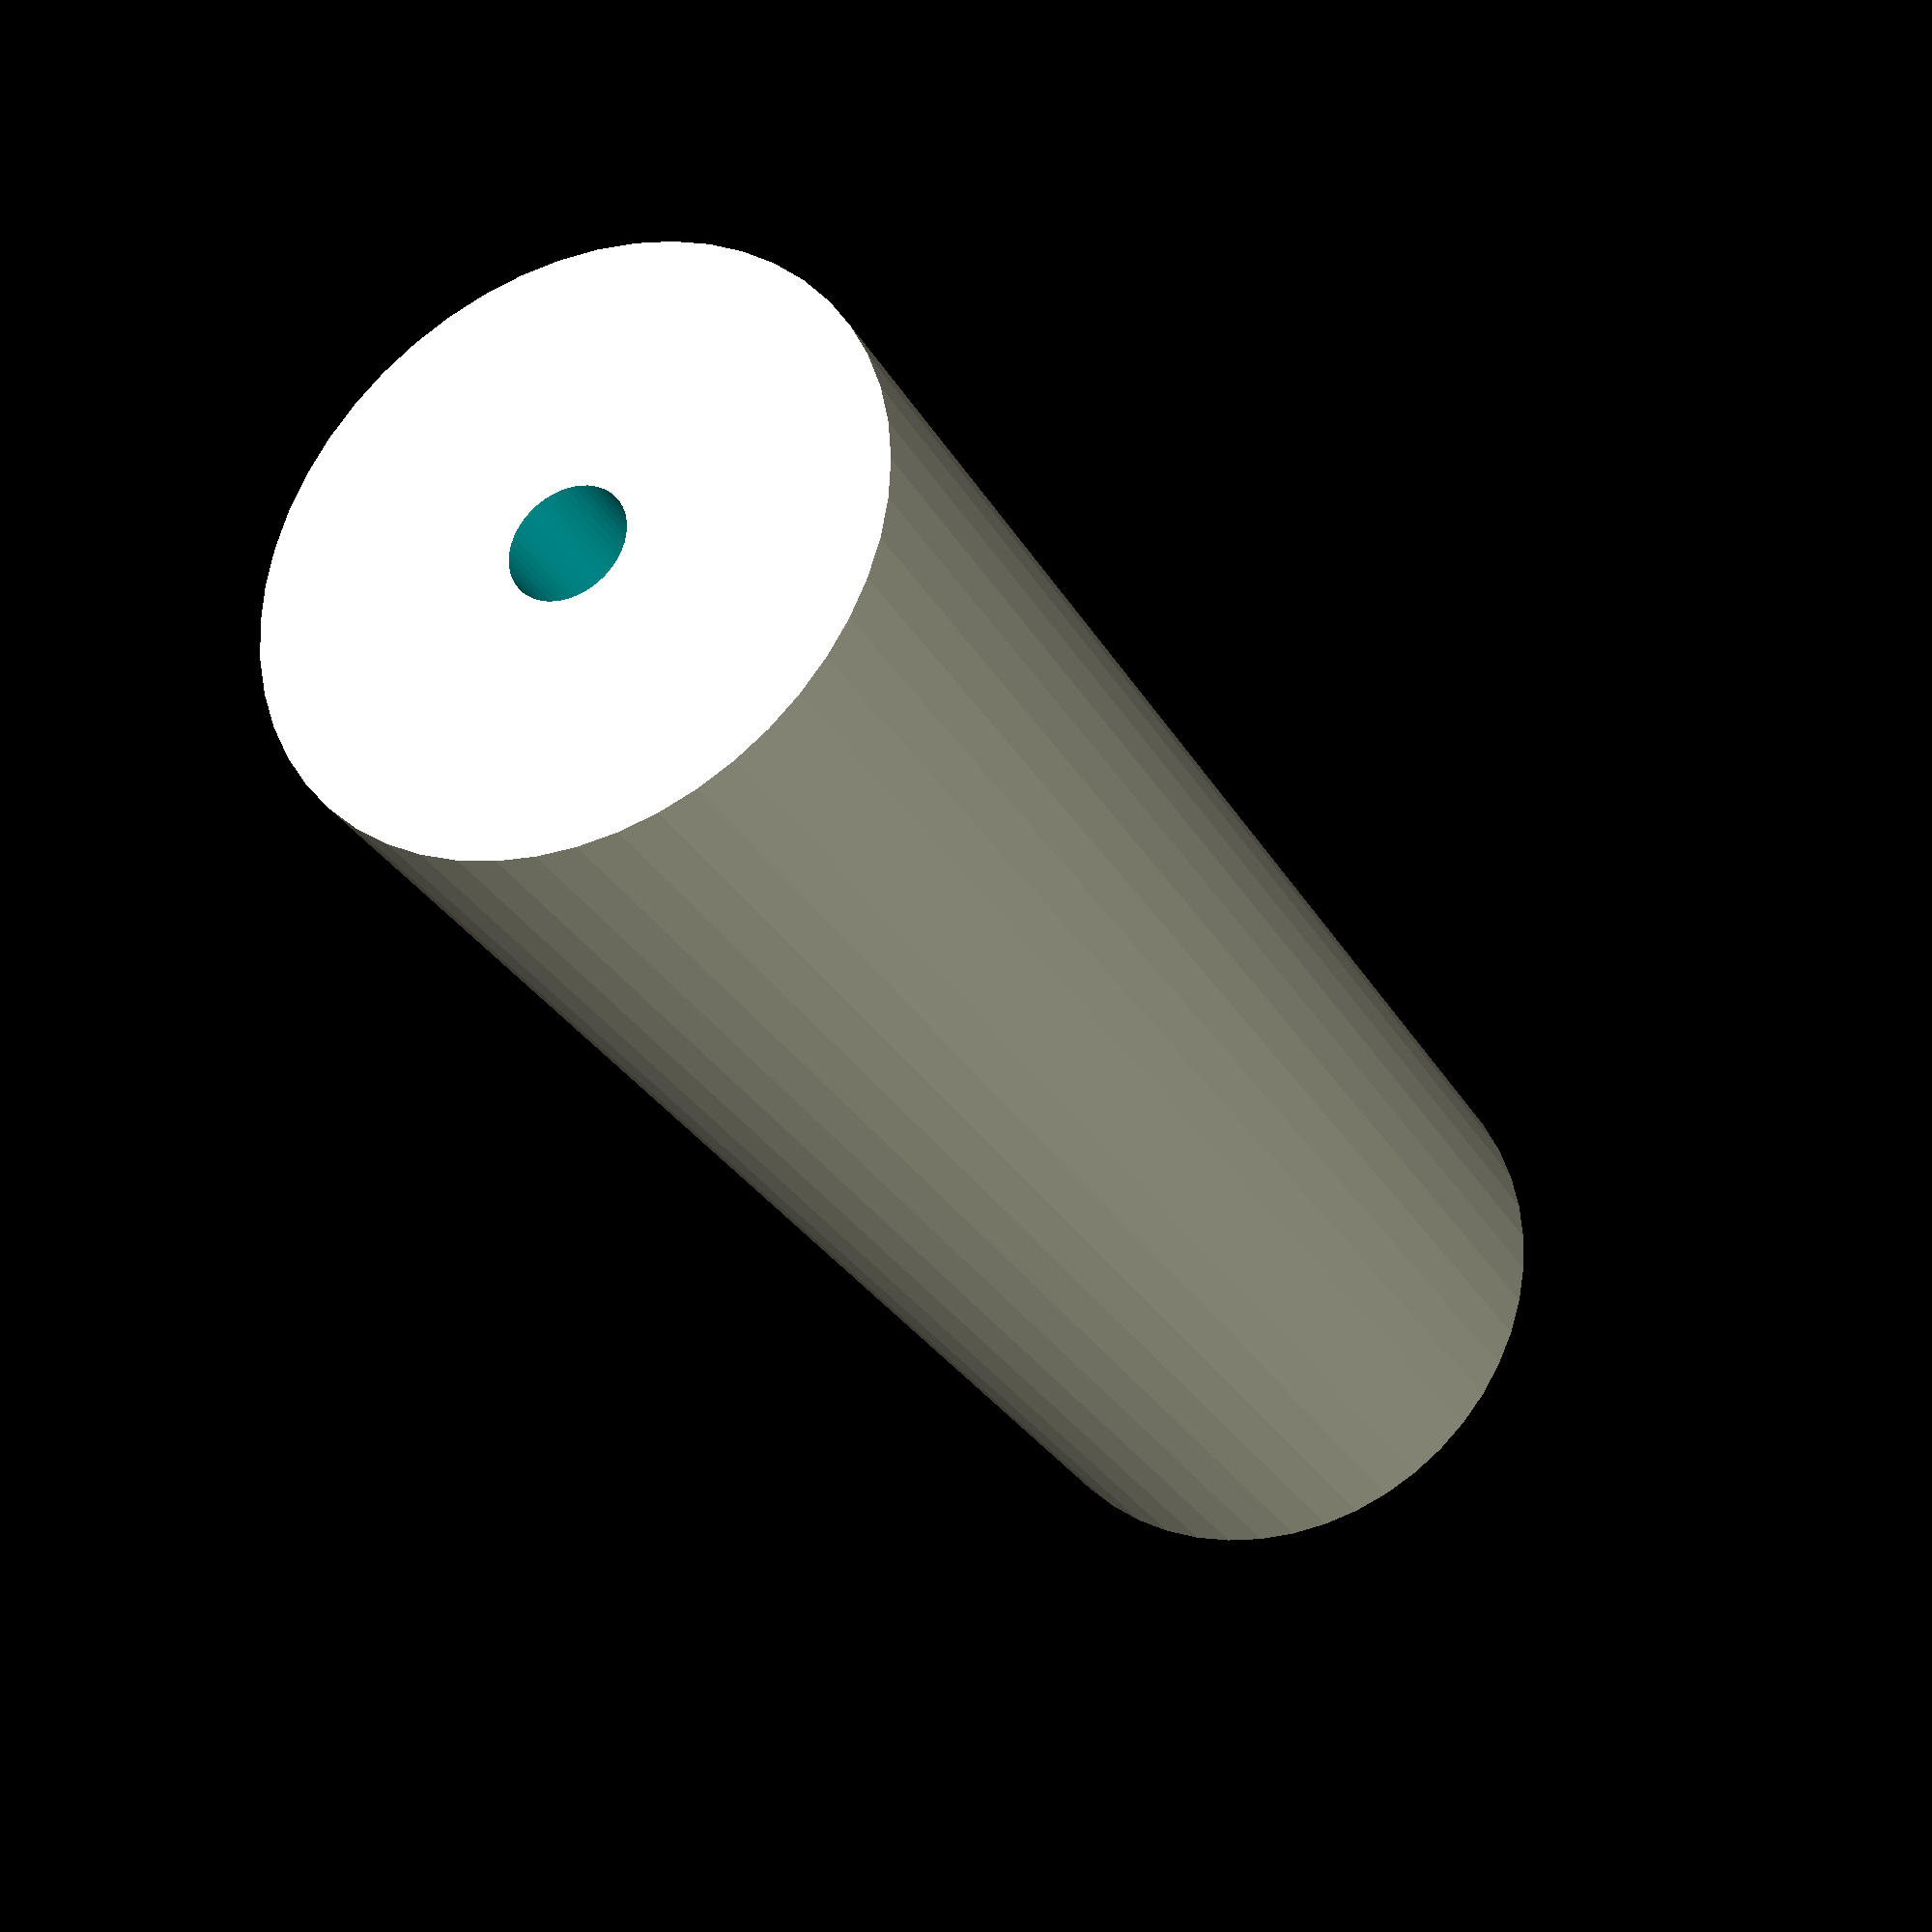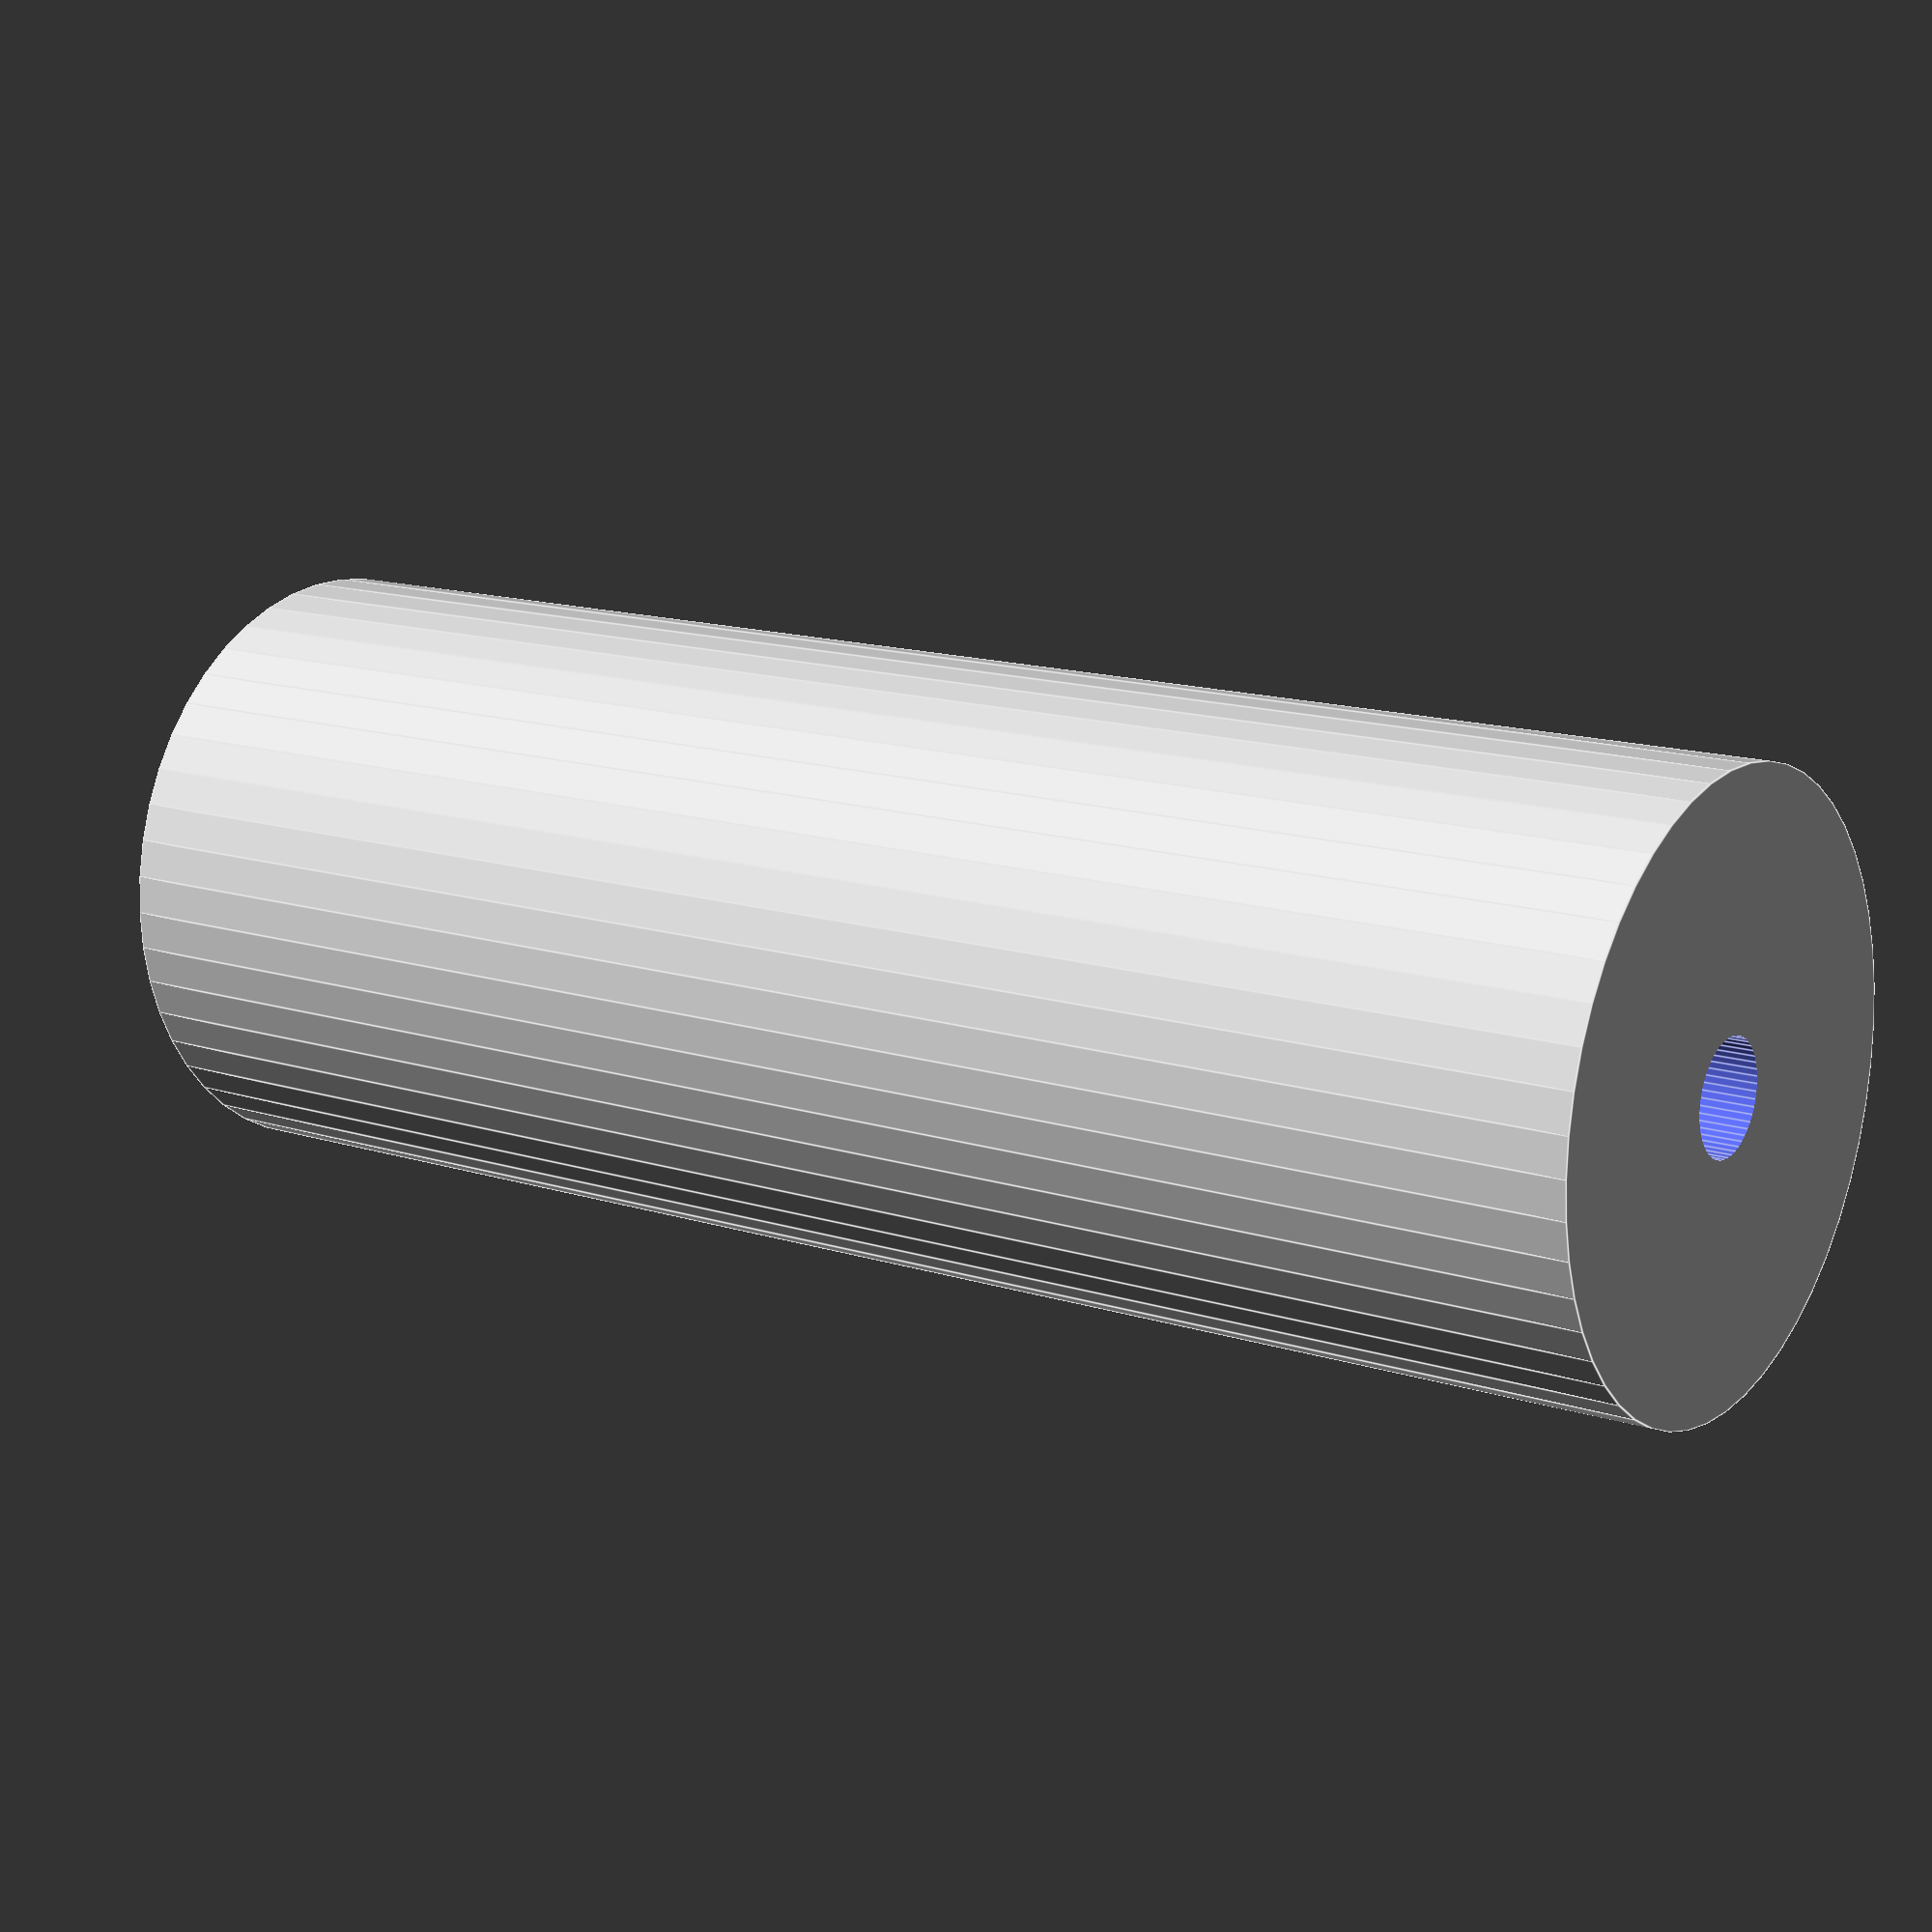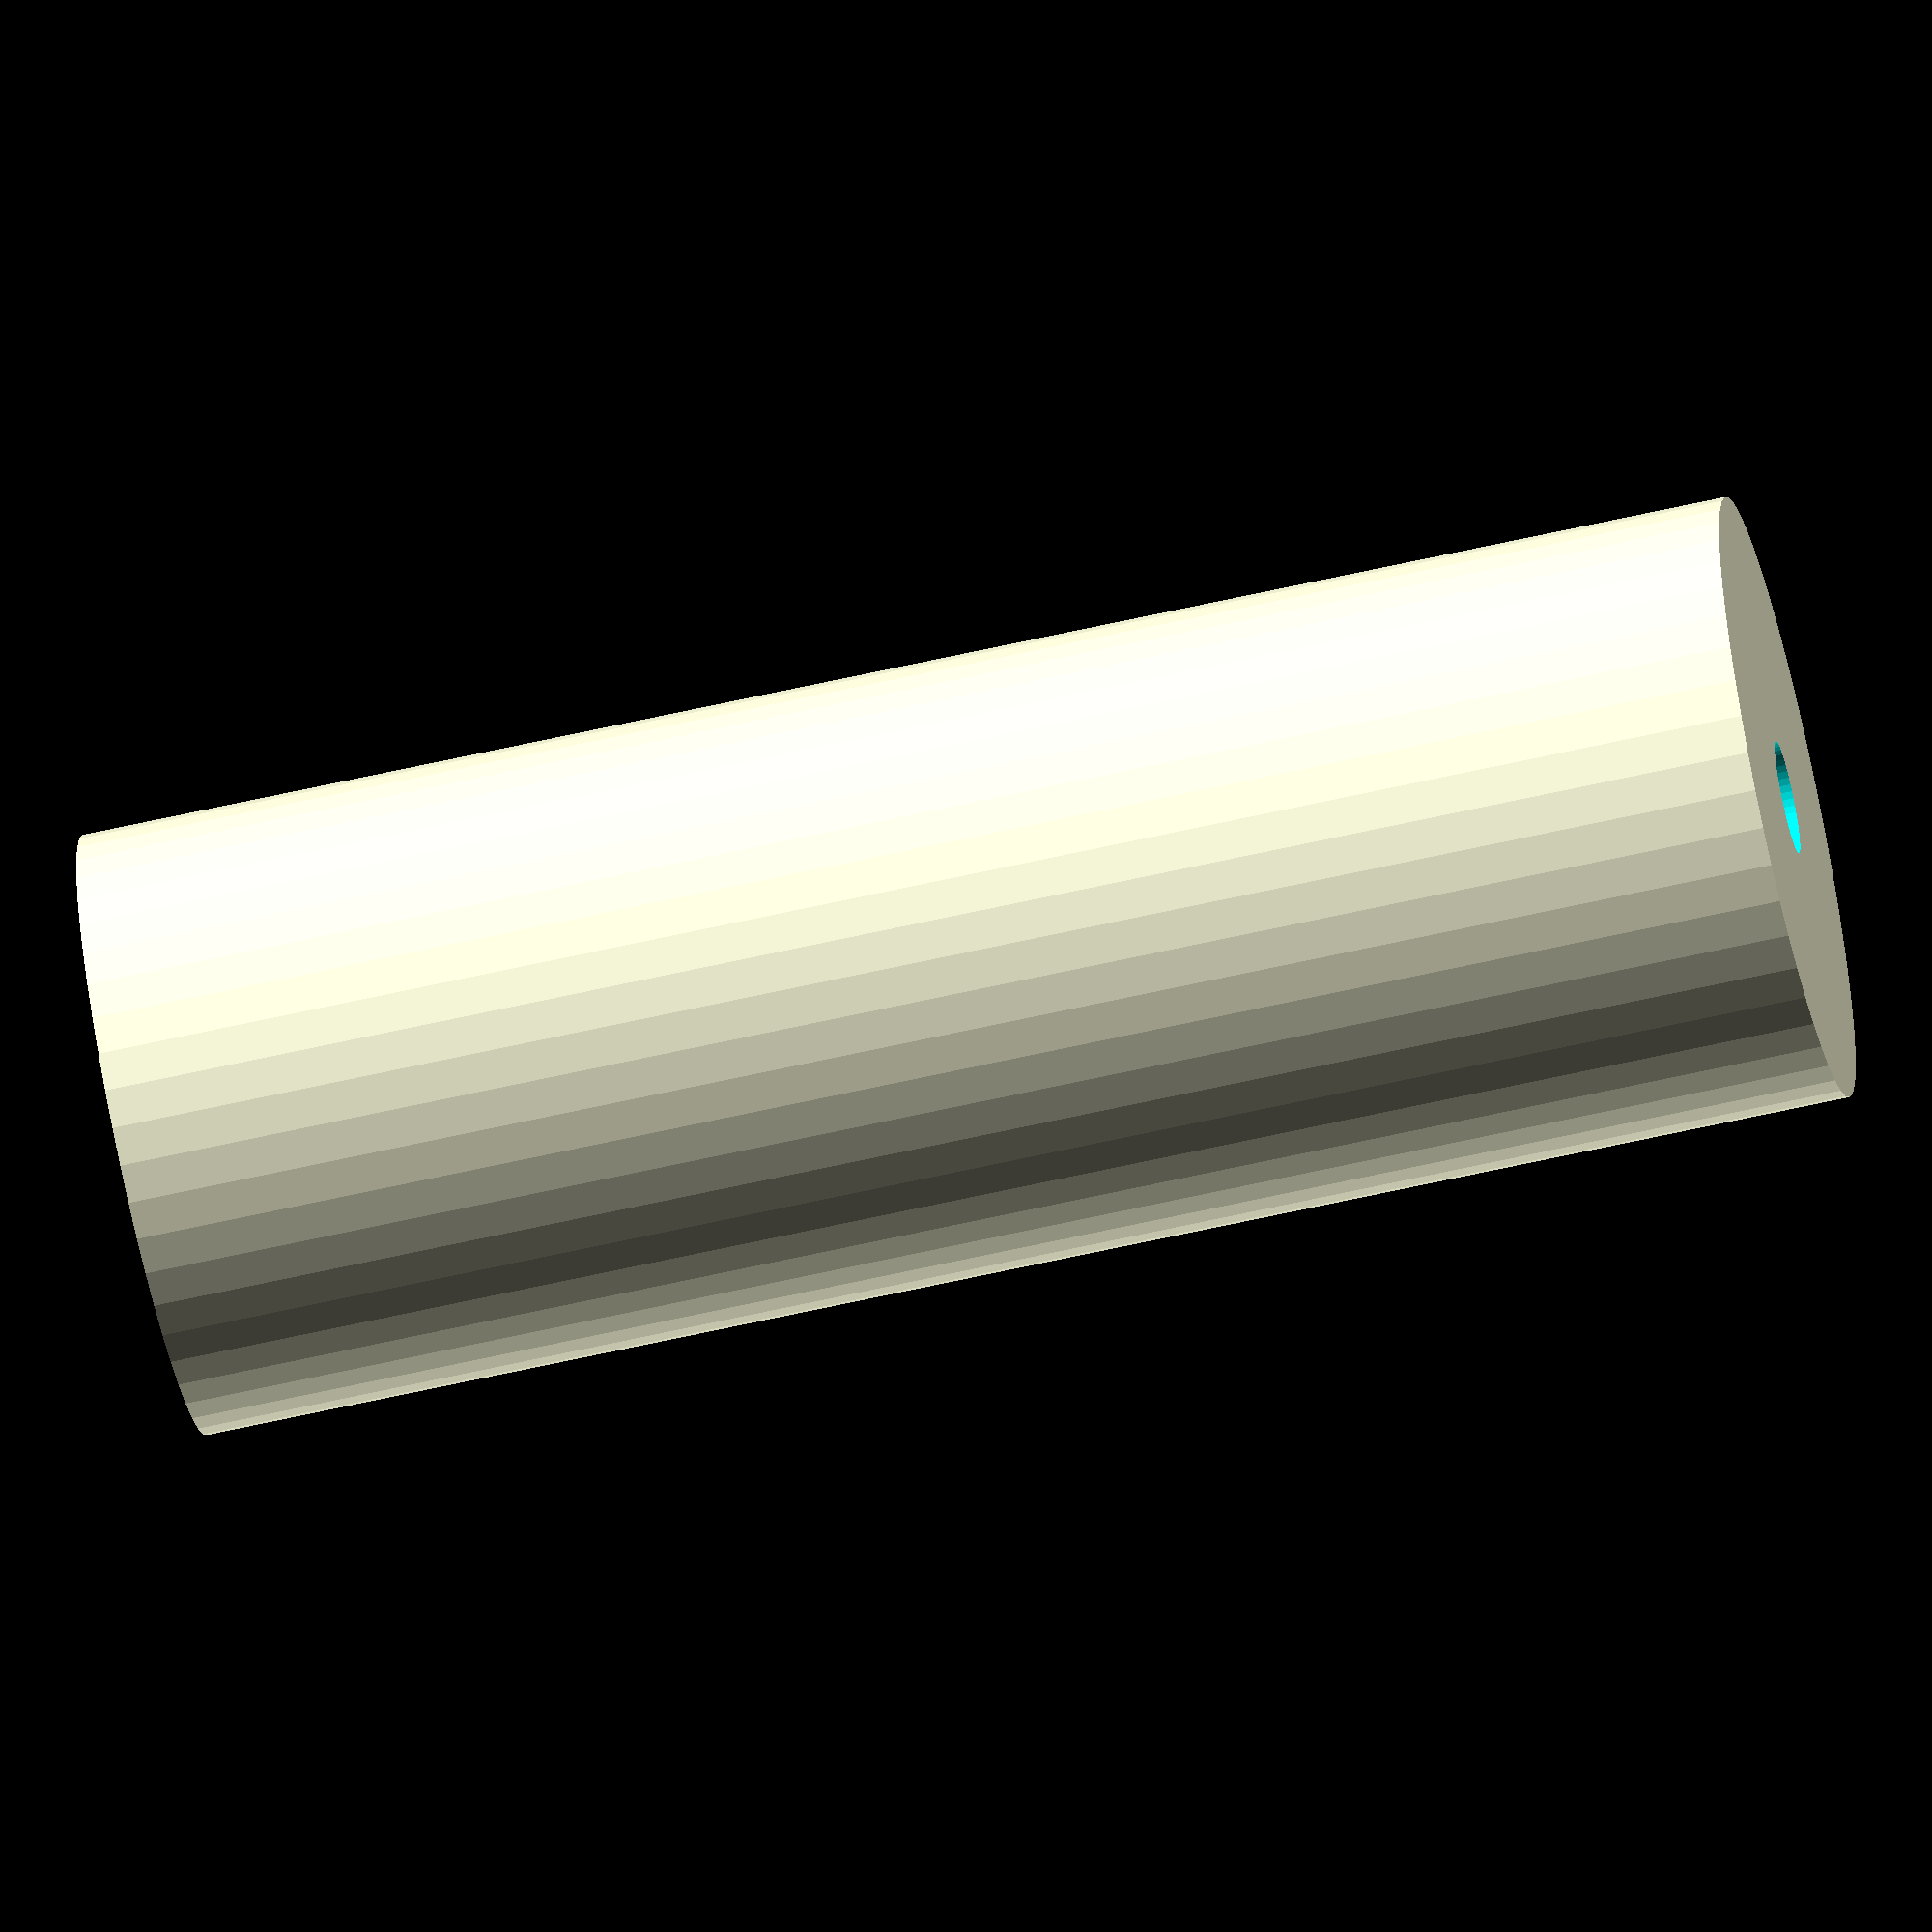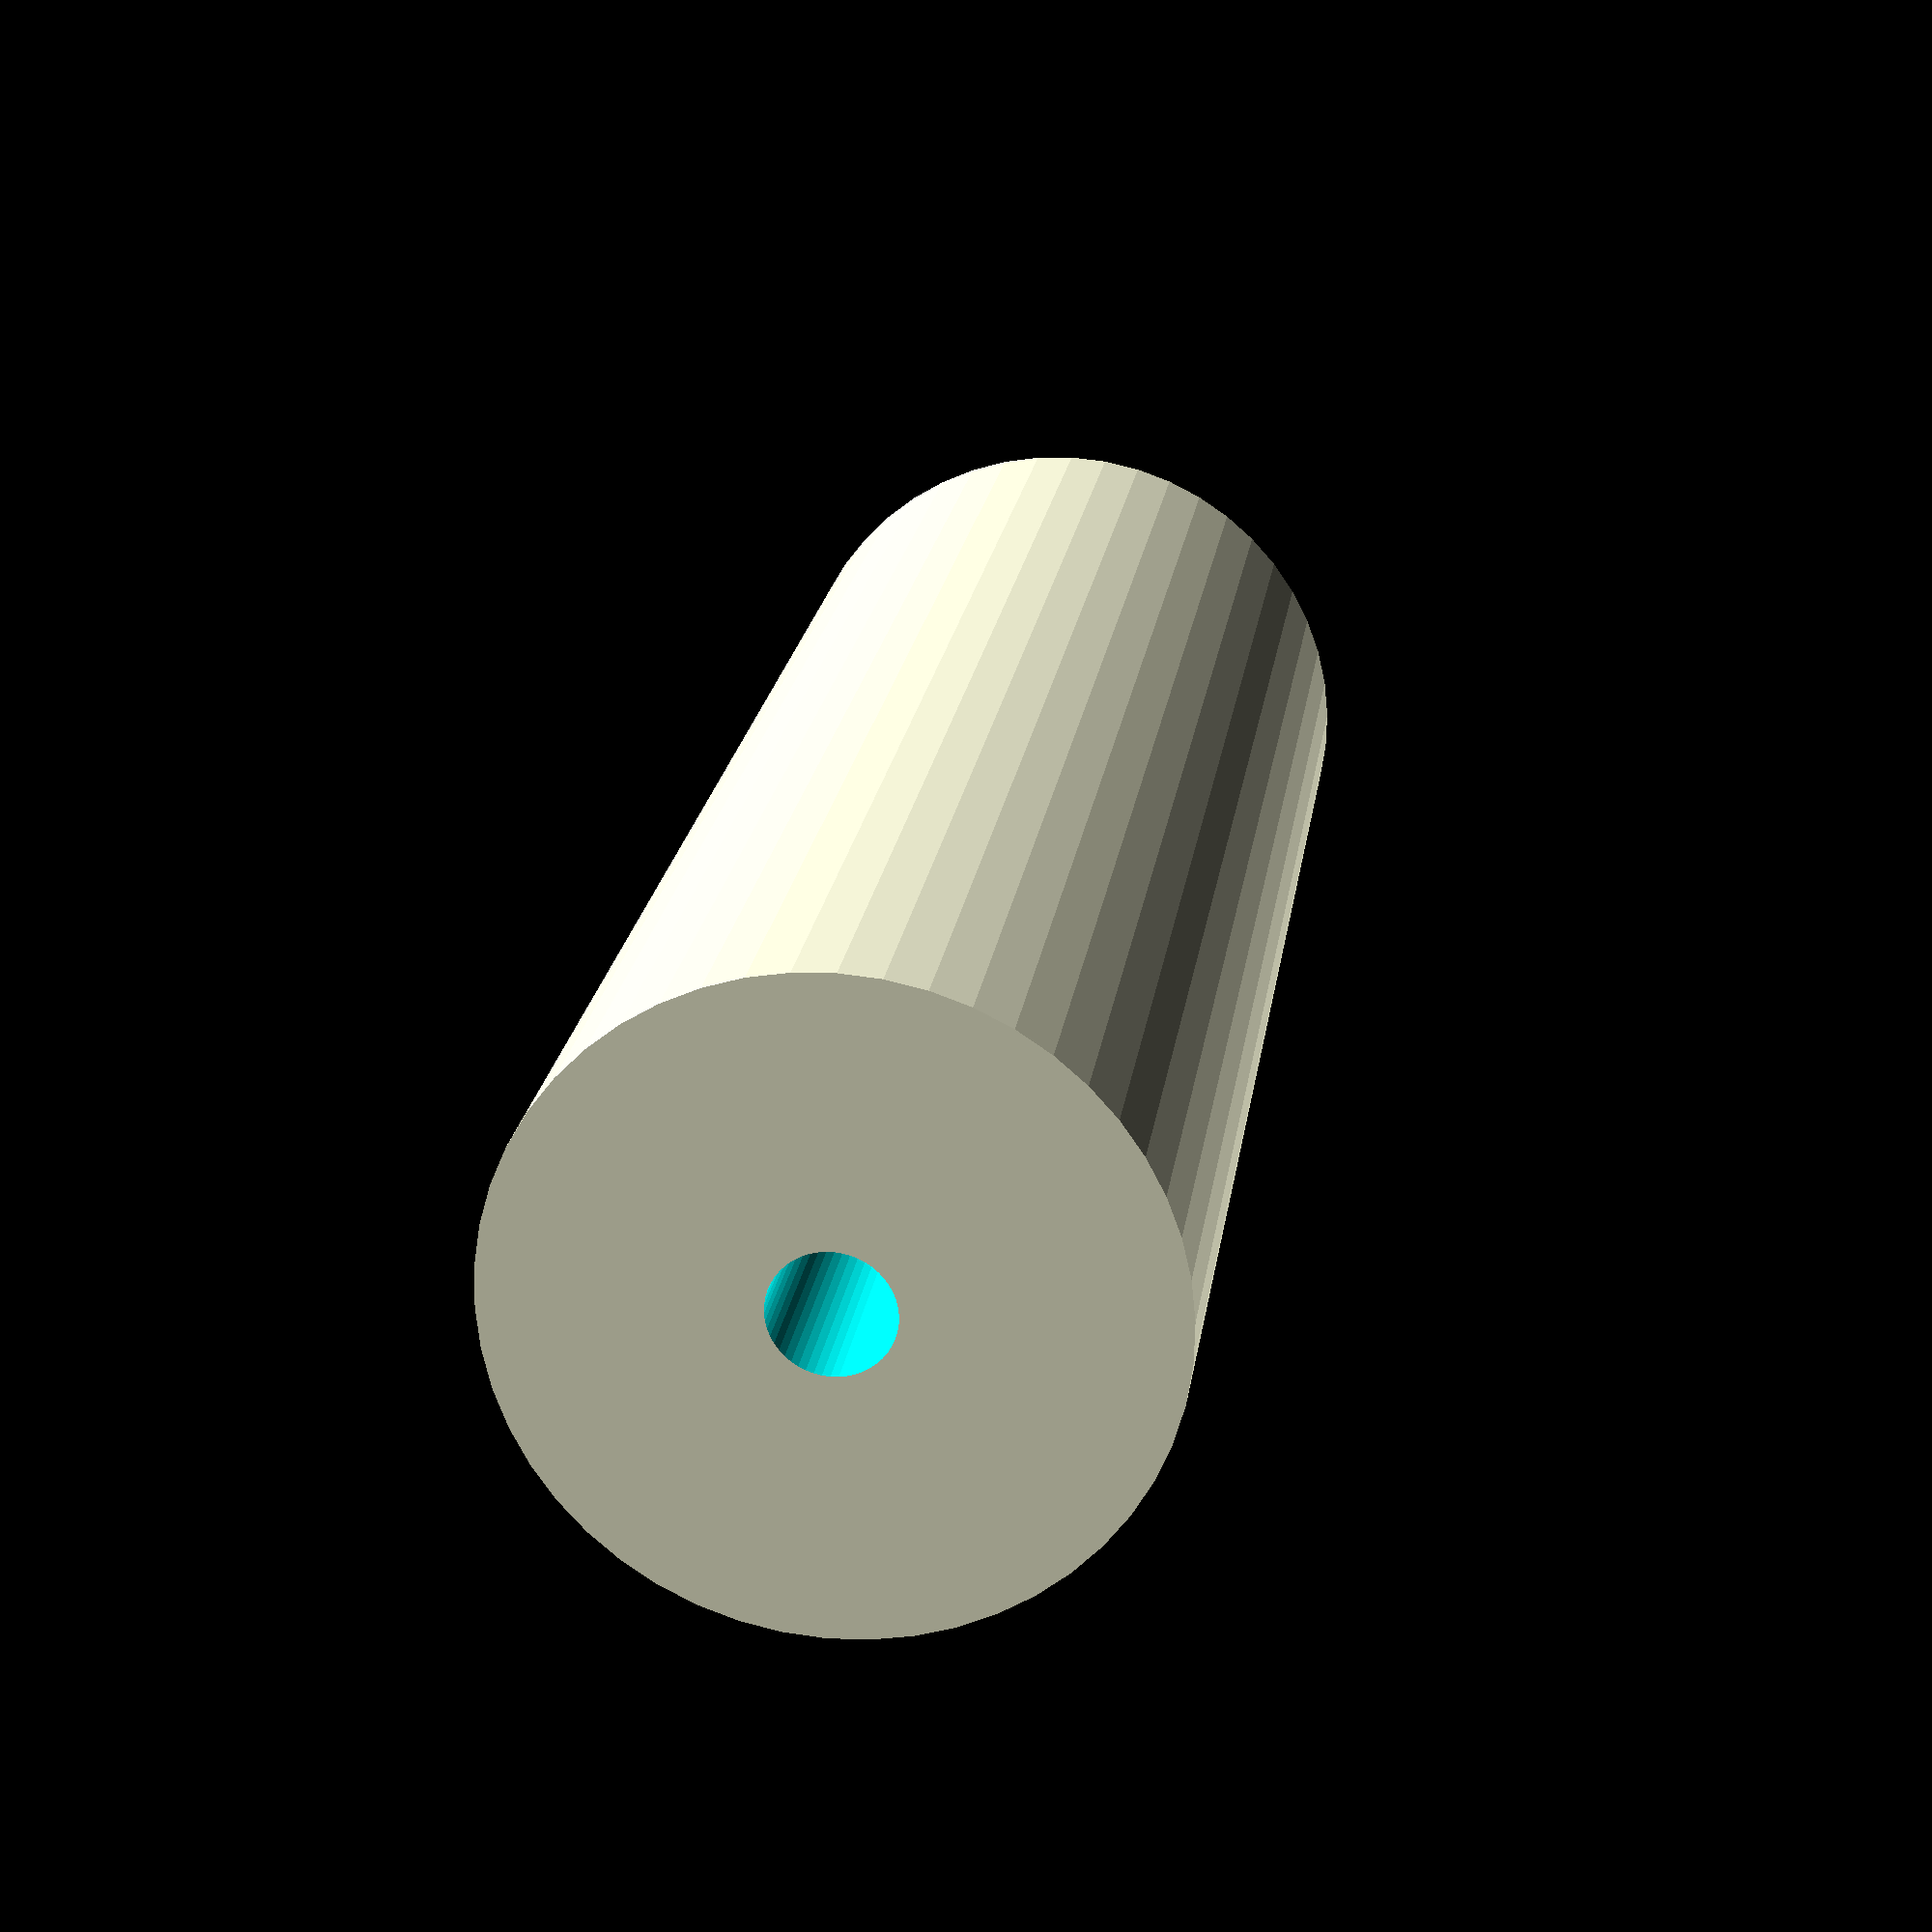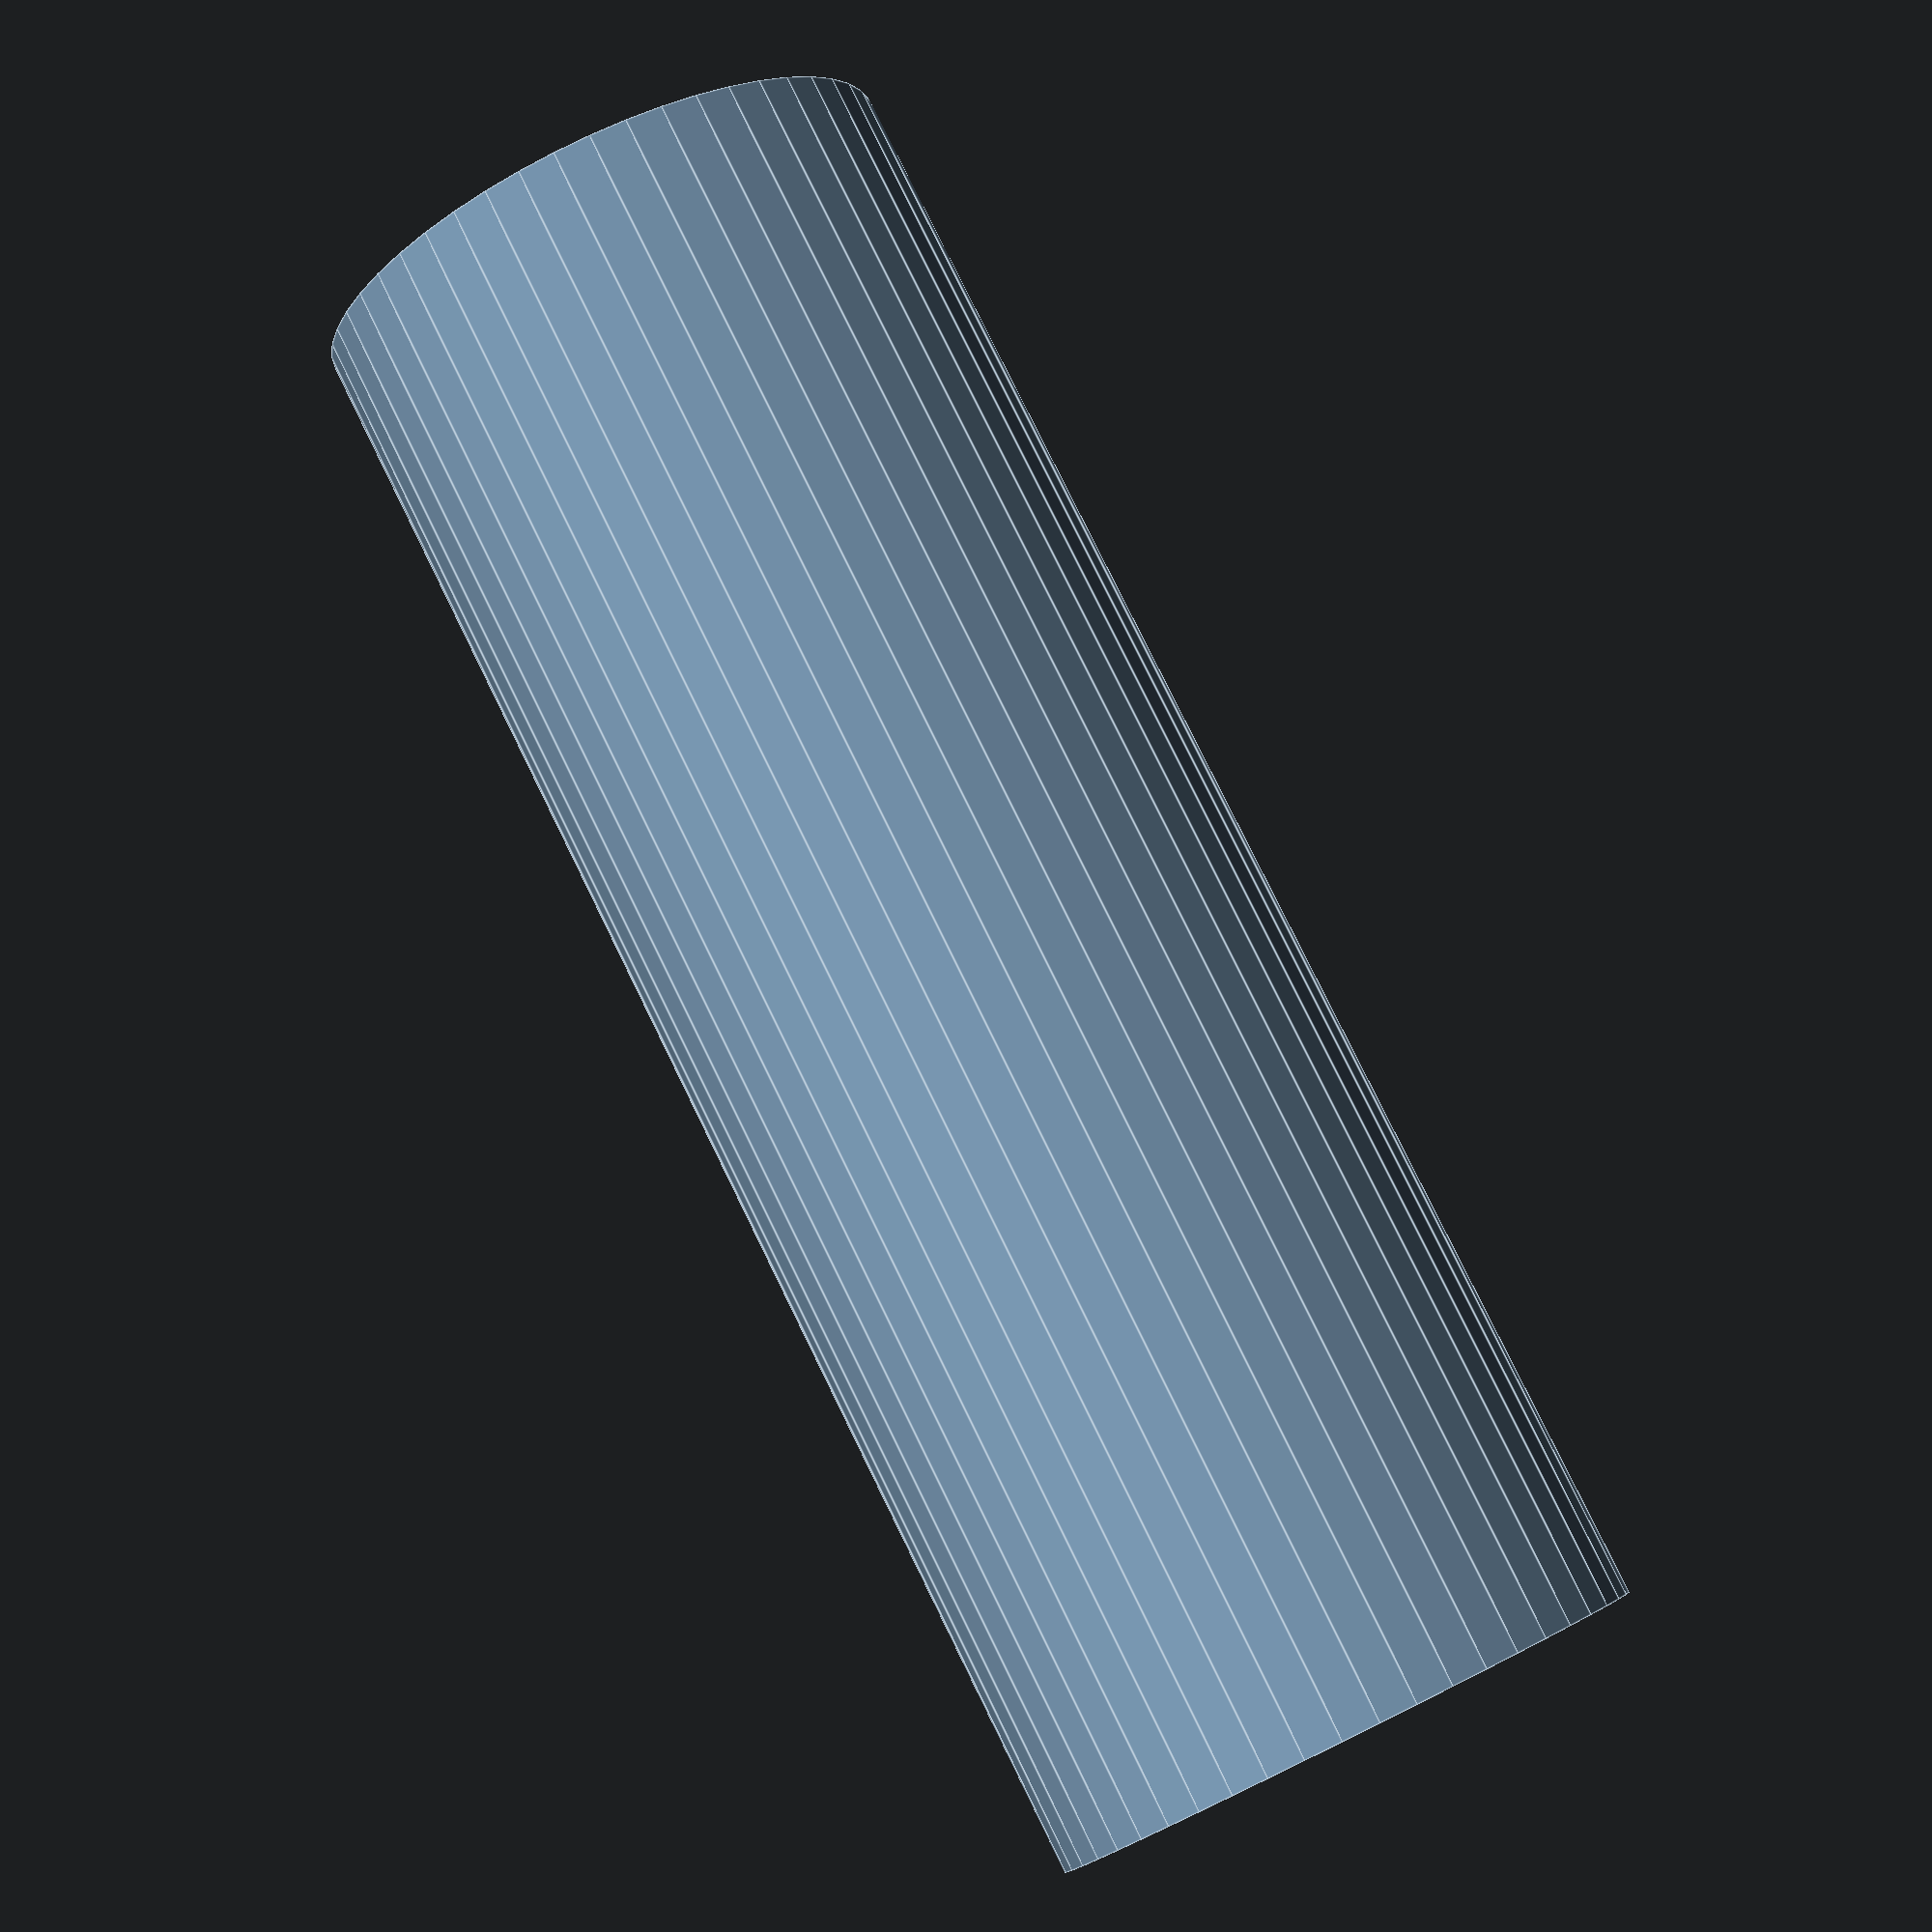
<openscad>
$fn = 50;


difference() {
	union() {
		translate(v = [0, 0, -33.0000000000]) {
			cylinder(h = 66, r = 12.0000000000);
		}
	}
	union() {
		translate(v = [0, 0, -100.0000000000]) {
			cylinder(h = 200, r = 2.2500000000);
		}
	}
}
</openscad>
<views>
elev=28.2 azim=222.7 roll=24.0 proj=p view=solid
elev=165.8 azim=101.2 roll=54.8 proj=p view=edges
elev=243.9 azim=74.8 roll=257.1 proj=o view=wireframe
elev=339.5 azim=203.8 roll=187.7 proj=p view=wireframe
elev=99.8 azim=264.3 roll=206.1 proj=p view=edges
</views>
